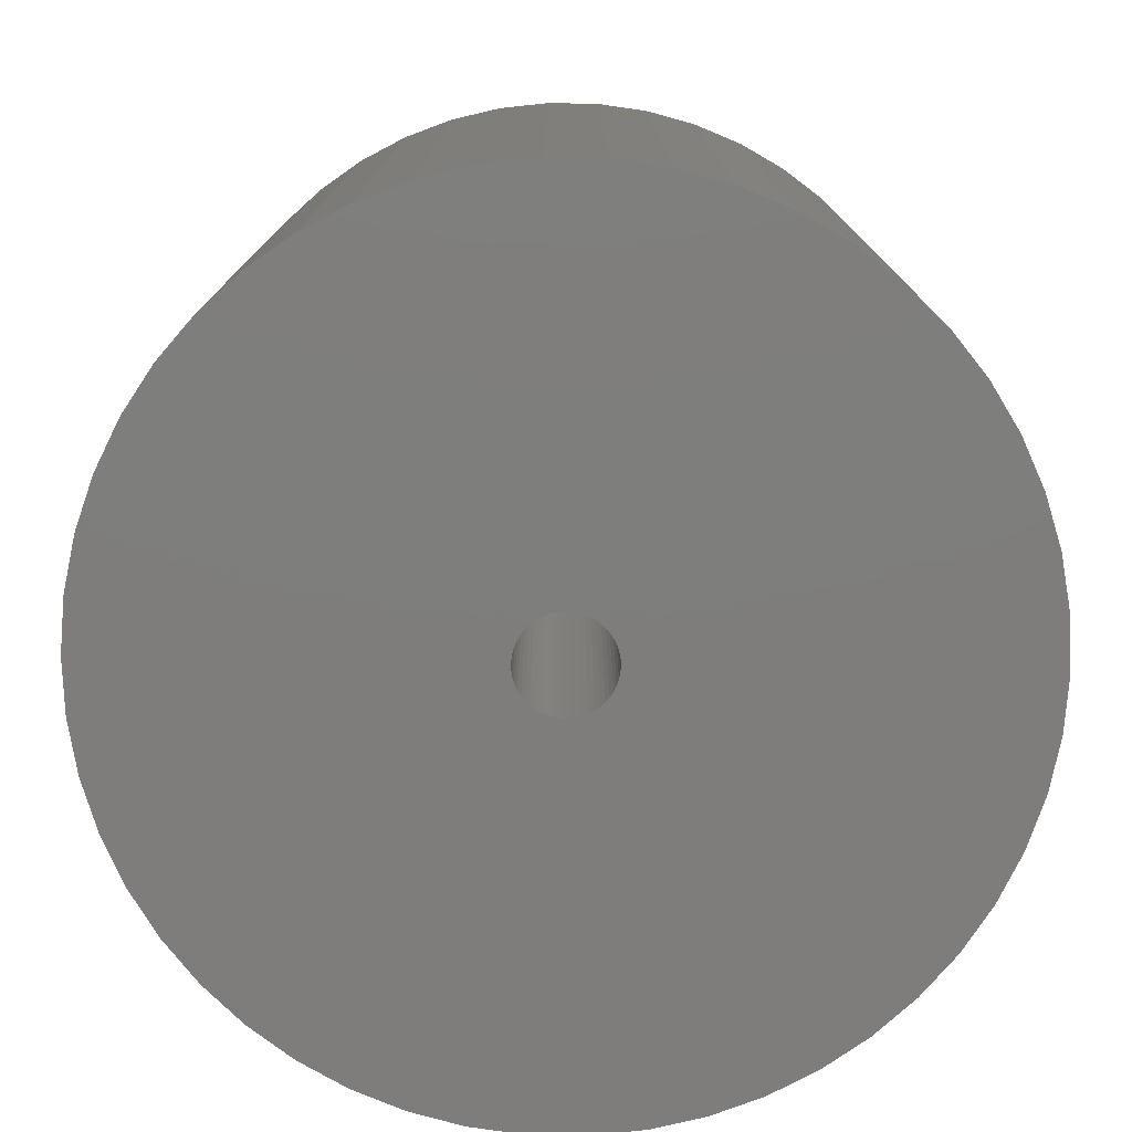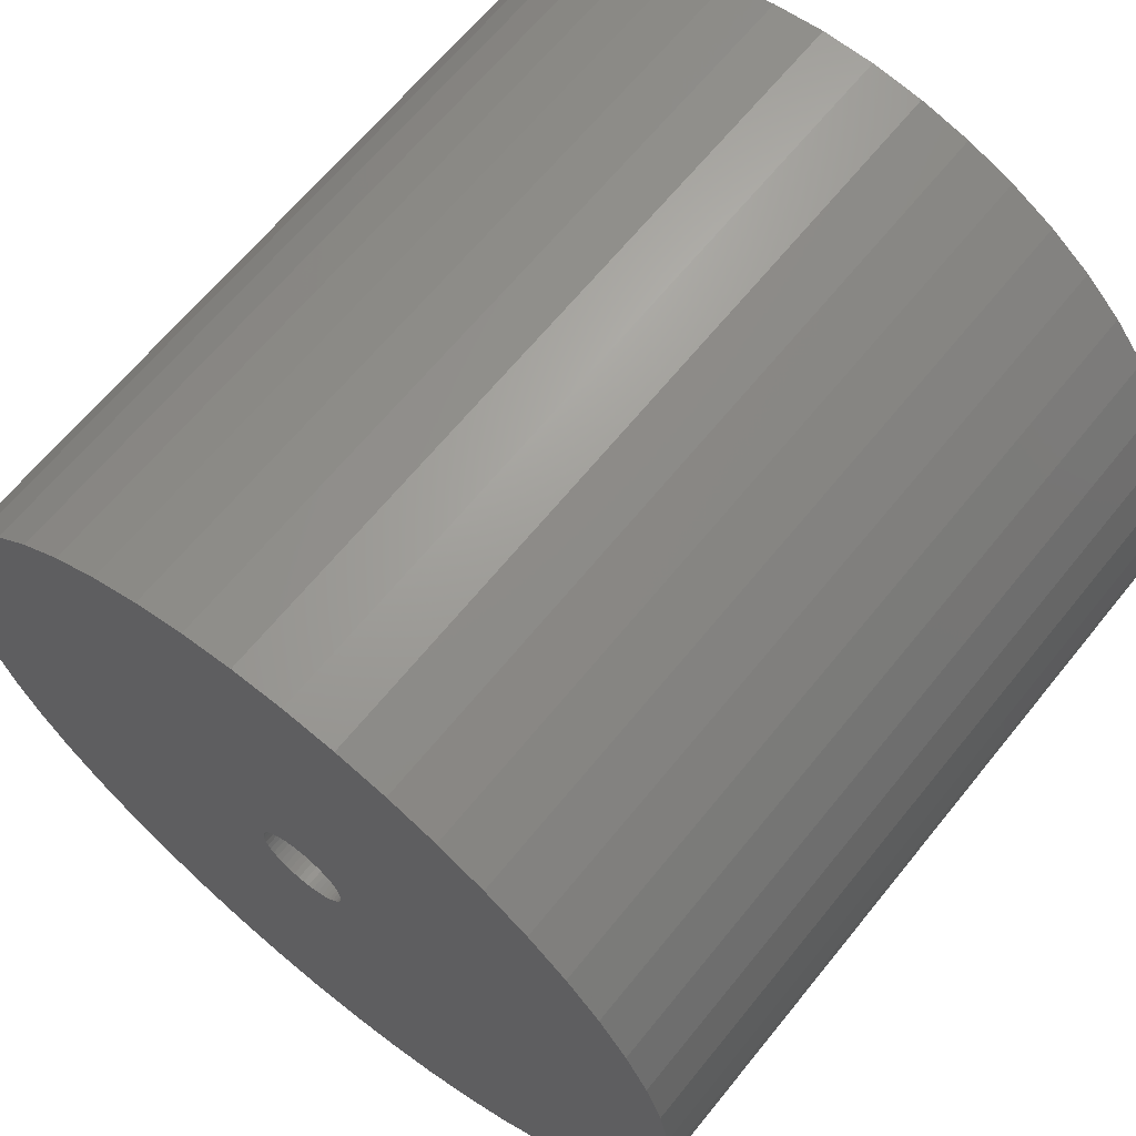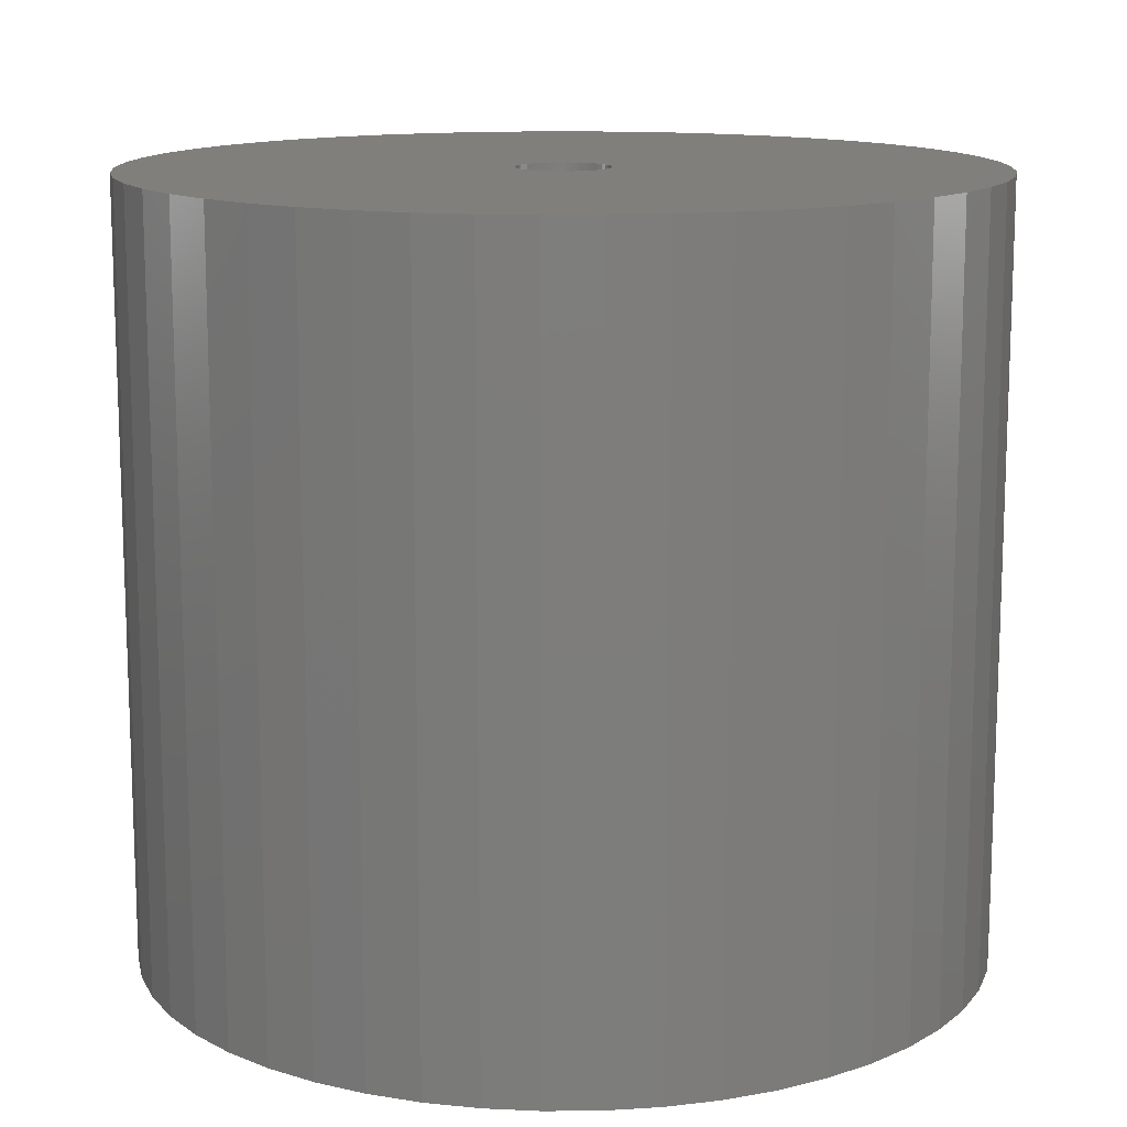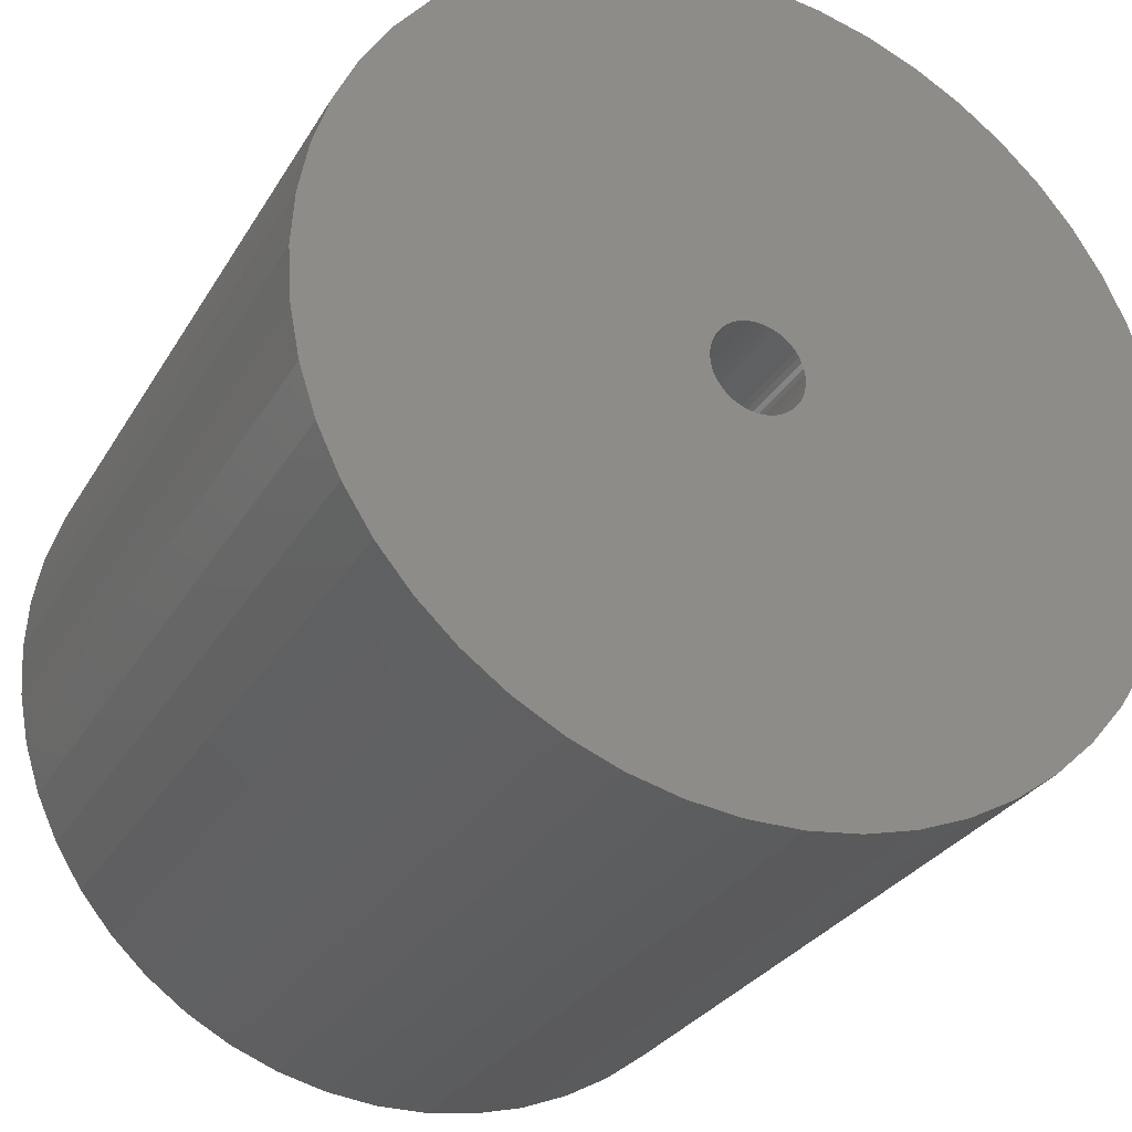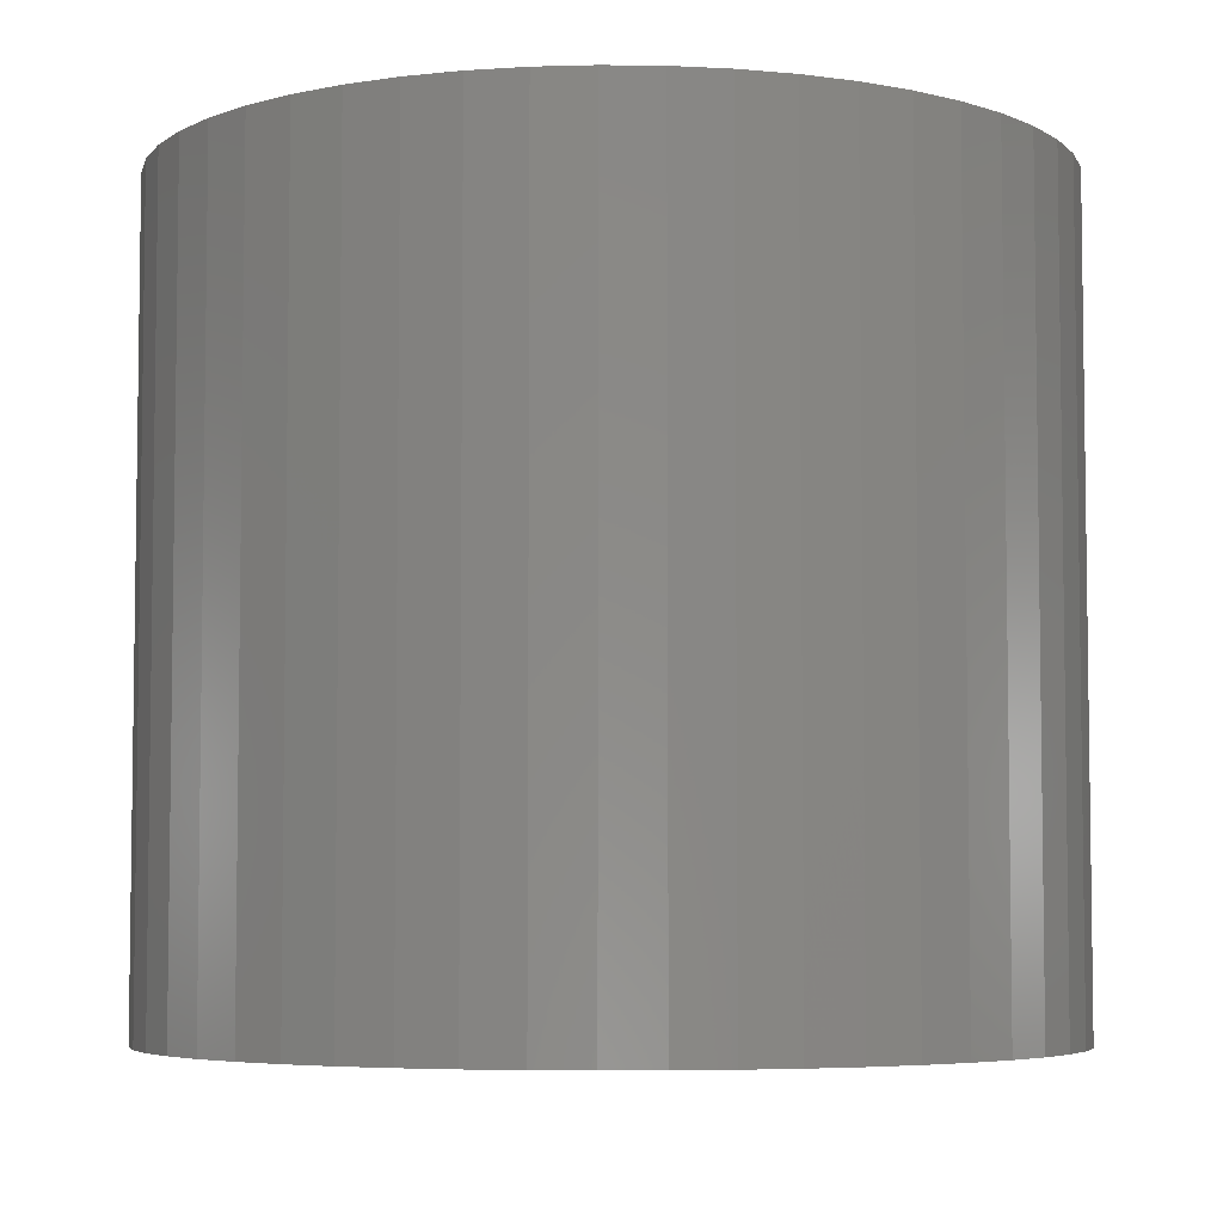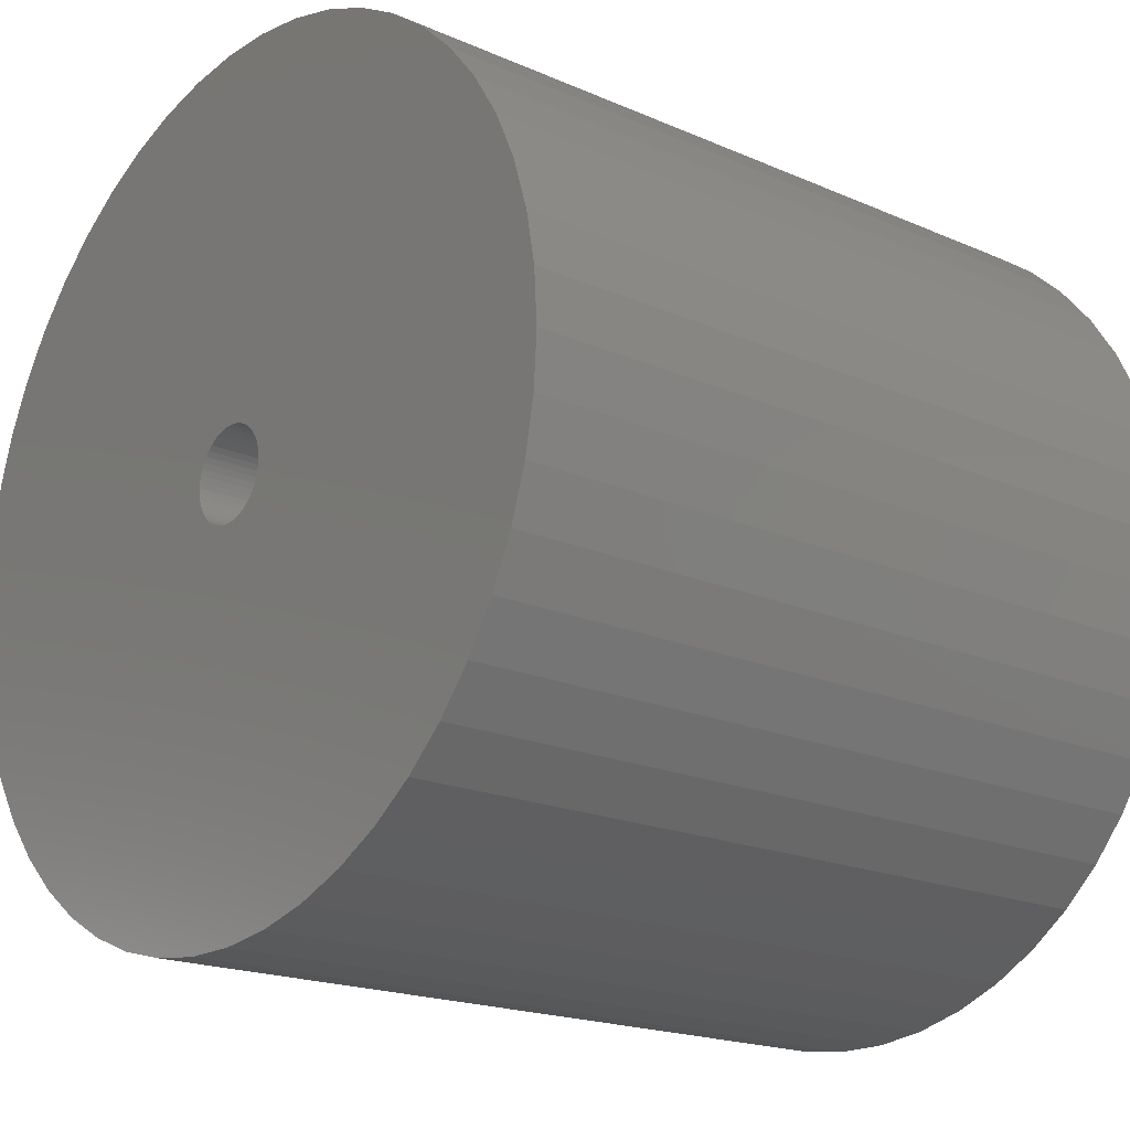
<metadata>
{"format":"stl","ext":"stl","renderer":"f3d","projection":"perspective","resolution":1024,"background":"white","views":[{"elev":-77.5,"azim":34.9,"up":"+Z"},{"elev":65.1,"azim":-141.1,"up":"+Y"},{"elev":13.2,"azim":121.3,"up":"+Z"},{"elev":-28.9,"azim":154.9,"up":"+Y"},{"elev":-5.3,"azim":-2.2,"up":"+Z"},{"elev":-18.7,"azim":49.9,"up":"+Y"}]}
</metadata>
<code>
# stl→obj: 200 verts, 400 faces
v 16.5 0 15
v 16.37 2.068 -15
v 16.37 2.068 15
v 16.5 0 -15
v -16.5 0 -15
v -16.37 2.068 15
v -16.37 2.068 -15
v -16.5 0 15
v 1.036 16.47 -15
v -1.036 16.47 15
v 1.036 16.47 15
v -1.036 16.47 -15
v -1.036 -16.47 -15
v 1.036 -16.47 15
v -1.036 -16.47 15
v 1.036 -16.47 -15
v 12.03 11.29 -15
v 10.52 12.71 15
v 12.03 11.29 15
v 10.52 12.71 -15
v -10.52 12.71 -15
v -12.03 11.29 15
v -10.52 12.71 15
v -12.03 11.29 -15
v -5.099 15.69 -15
v -7.025 14.93 15
v -5.099 15.69 15
v -7.025 14.93 -15
v 15.34 6.074 15
v 14.46 7.949 -15
v 14.46 7.949 15
v 15.34 6.074 -15
v 15.98 4.103 -15
v 15.98 4.103 15
v 7.025 14.93 -15
v 5.099 15.69 15
v 7.025 14.93 15
v 5.099 15.69 -15
v 8.841 13.93 -15
v 8.841 13.93 15
v -15.34 6.074 -15
v -14.46 7.949 15
v -14.46 7.949 -15
v -15.34 6.074 15
v -15.98 4.103 -15
v -15.98 4.103 15
v -8.841 13.93 15
v -8.841 13.93 -15
v -3.092 16.21 -15
v -3.092 16.21 15
v 3.092 -16.21 15
v 3.092 -16.21 -15
v 5.099 -15.69 -15
v 7.025 -14.93 15
v 5.099 -15.69 15
v 7.025 -14.93 -15
v 13.35 9.698 15
v 13.35 9.698 -15
v 3.092 16.21 15
v 3.092 16.21 -15
v -13.35 9.698 15
v -13.35 9.698 -15
v 1.8 0 15
v 1.786 0.2256 15
v 16.37 -2.068 15
v 1.743 0.4476 15
v 1.786 -0.2256 15
v 1.674 0.6626 15
v 15.98 -4.103 15
v 1.577 0.8672 15
v 1.743 -0.4476 15
v 1.456 1.058 15
v 15.34 -6.074 15
v 1.312 1.232 15
v 1.674 -0.6626 15
v 1.147 1.387 15
v 14.46 -7.949 15
v 0.9645 1.52 15
v 1.577 -0.8672 15
v 0.7664 1.629 15
v 13.35 -9.698 15
v 0.5562 1.712 15
v 1.456 -1.058 15
v 12.03 -11.29 15
v 0.3373 1.768 15
v 0.113 1.796 15
v -0.113 1.796 15
v -0.3373 1.768 15
v -0.5562 1.712 15
v -0.7664 1.629 15
v -0.9645 1.52 15
v -1.147 1.387 15
v -1.312 1.232 15
v -1.456 1.058 15
v 1.312 -1.232 15
v 10.52 -12.71 15
v 1.147 -1.387 15
v 8.841 -13.93 15
v 0.9645 -1.52 15
v 0.7664 -1.629 15
v 0.5562 -1.712 15
v 0.3373 -1.768 15
v 0.113 -1.796 15
v -0.113 -1.796 15
v -0.3373 -1.768 15
v -3.092 -16.21 15
v -0.5562 -1.712 15
v -5.099 -15.69 15
v -0.7664 -1.629 15
v -7.025 -14.93 15
v -0.9645 -1.52 15
v -8.841 -13.93 15
v -1.147 -1.387 15
v -10.52 -12.71 15
v -1.312 -1.232 15
v -12.03 -11.29 15
v -1.456 -1.058 15
v -13.35 -9.698 15
v -1.577 -0.8672 15
v -14.46 -7.949 15
v -1.674 -0.6626 15
v -15.34 -6.074 15
v -1.743 -0.4476 15
v -15.98 -4.103 15
v -1.786 -0.2256 15
v -16.37 -2.068 15
v -1.8 0 15
v -1.577 0.8672 15
v -1.674 0.6626 15
v -1.743 0.4476 15
v -1.786 0.2256 15
v 16.37 -2.068 -15
v 15.98 -4.103 -15
v -12.03 -11.29 -15
v -10.52 -12.71 -15
v -14.46 -7.949 -15
v -15.34 -6.074 -15
v -13.35 -9.698 -15
v 1.8 0 -15
v 1.786 -0.2256 -15
v 1.743 -0.4476 -15
v 15.34 -6.074 -15
v 1.786 0.2256 -15
v 1.674 -0.6626 -15
v 14.46 -7.949 -15
v 1.577 -0.8672 -15
v 13.35 -9.698 -15
v 1.743 0.4476 -15
v 1.456 -1.058 -15
v 12.03 -11.29 -15
v 1.312 -1.232 -15
v 10.52 -12.71 -15
v 1.674 0.6626 -15
v 1.147 -1.387 -15
v 8.841 -13.93 -15
v 0.9645 -1.52 -15
v 1.577 0.8672 -15
v 0.7664 -1.629 -15
v 0.5562 -1.712 -15
v 1.456 1.058 -15
v 0.3373 -1.768 -15
v 0.113 -1.796 -15
v -0.113 -1.796 -15
v -0.3373 -1.768 -15
v -3.092 -16.21 -15
v -0.5562 -1.712 -15
v -5.099 -15.69 -15
v -0.7664 -1.629 -15
v -7.025 -14.93 -15
v -0.9645 -1.52 -15
v -8.841 -13.93 -15
v -1.147 -1.387 -15
v -1.312 -1.232 -15
v -1.456 -1.058 -15
v 1.312 1.232 -15
v 1.147 1.387 -15
v 0.9645 1.52 -15
v 0.7664 1.629 -15
v 0.5562 1.712 -15
v 0.3373 1.768 -15
v 0.113 1.796 -15
v -0.113 1.796 -15
v -0.3373 1.768 -15
v -0.5562 1.712 -15
v -0.7664 1.629 -15
v -0.9645 1.52 -15
v -1.147 1.387 -15
v -1.312 1.232 -15
v -1.456 1.058 -15
v -1.577 0.8672 -15
v -1.674 0.6626 -15
v -1.743 0.4476 -15
v -1.786 0.2256 -15
v -1.8 0 -15
v -1.577 -0.8672 -15
v -1.674 -0.6626 -15
v -1.743 -0.4476 -15
v -15.98 -4.103 -15
v -1.786 -0.2256 -15
v -16.37 -2.068 -15
f 1 2 3
f 2 1 4
f 5 6 7
f 6 5 8
f 9 10 11
f 10 9 12
f 13 14 15
f 14 13 16
f 17 18 19
f 18 17 20
f 21 22 23
f 22 21 24
f 25 26 27
f 26 25 28
f 29 30 31
f 30 29 32
f 3 33 34
f 33 3 2
f 35 36 37
f 36 35 38
f 39 37 40
f 37 39 35
f 41 42 43
f 42 41 44
f 45 44 41
f 44 45 46
f 28 47 26
f 47 28 48
f 49 27 50
f 27 49 25
f 16 51 14
f 51 16 52
f 53 54 55
f 54 53 56
f 34 32 29
f 32 34 33
f 57 17 19
f 17 57 58
f 31 58 57
f 58 31 30
f 38 59 36
f 59 38 60
f 60 11 59
f 11 60 9
f 20 40 18
f 40 20 39
f 43 61 62
f 61 43 42
f 62 22 24
f 22 62 61
f 7 46 45
f 46 7 6
f 63 1 3
f 64 3 34
f 1 63 65
f 66 34 29
f 67 65 63
f 68 29 31
f 65 67 69
f 70 31 57
f 71 69 67
f 72 57 19
f 69 71 73
f 74 19 18
f 75 73 71
f 76 18 40
f 73 75 77
f 78 40 37
f 79 77 75
f 80 37 36
f 77 79 81
f 82 36 59
f 83 81 79
f 81 83 84
f 3 64 63
f 34 66 64
f 29 68 66
f 31 70 68
f 57 72 70
f 19 74 72
f 18 76 74
f 85 59 11
f 40 78 76
f 37 80 78
f 36 82 80
f 59 85 82
f 11 86 85
f 11 87 86
f 10 87 11
f 87 10 88
f 50 88 10
f 88 50 89
f 27 89 50
f 89 27 90
f 26 90 27
f 90 26 91
f 47 91 26
f 91 47 92
f 23 92 47
f 92 23 93
f 22 93 23
f 93 22 94
f 95 84 83
f 84 95 96
f 97 96 95
f 96 97 98
f 99 98 97
f 98 99 54
f 100 54 99
f 54 100 55
f 101 55 100
f 55 101 51
f 102 51 101
f 51 102 14
f 103 14 102
f 104 14 103
f 15 104 105
f 106 105 107
f 108 107 109
f 110 109 111
f 104 15 14
f 112 111 113
f 114 113 115
f 116 115 117
f 118 117 119
f 120 119 121
f 122 121 123
f 124 123 125
f 126 125 127
f 61 94 22
f 105 106 15
f 94 61 128
f 107 108 106
f 42 128 61
f 109 110 108
f 128 42 129
f 111 112 110
f 44 129 42
f 113 114 112
f 129 44 130
f 115 116 114
f 46 130 44
f 117 118 116
f 130 46 131
f 119 120 118
f 6 131 46
f 121 122 120
f 131 6 127
f 123 124 122
f 8 127 6
f 125 126 124
f 127 8 126
f 48 23 47
f 23 48 21
f 12 50 10
f 50 12 49
f 65 4 1
f 4 65 132
f 69 132 65
f 132 69 133
f 134 114 116
f 114 134 135
f 136 122 137
f 122 136 120
f 138 120 136
f 120 138 118
f 139 4 132
f 140 132 133
f 4 139 2
f 141 133 142
f 143 2 139
f 144 142 145
f 2 143 33
f 146 145 147
f 148 33 143
f 149 147 150
f 33 148 32
f 151 150 152
f 153 32 148
f 154 152 155
f 32 153 30
f 156 155 56
f 157 30 153
f 158 56 53
f 30 157 58
f 159 53 52
f 160 58 157
f 58 160 17
f 132 140 139
f 133 141 140
f 142 144 141
f 145 146 144
f 147 149 146
f 150 151 149
f 152 154 151
f 161 52 16
f 155 156 154
f 56 158 156
f 53 159 158
f 52 161 159
f 16 162 161
f 16 163 162
f 13 163 16
f 163 13 164
f 165 164 13
f 164 165 166
f 167 166 165
f 166 167 168
f 169 168 167
f 168 169 170
f 171 170 169
f 170 171 172
f 135 172 171
f 172 135 173
f 134 173 135
f 173 134 174
f 175 17 160
f 17 175 20
f 176 20 175
f 20 176 39
f 177 39 176
f 39 177 35
f 178 35 177
f 35 178 38
f 179 38 178
f 38 179 60
f 180 60 179
f 60 180 9
f 181 9 180
f 182 9 181
f 12 182 183
f 49 183 184
f 25 184 185
f 28 185 186
f 182 12 9
f 48 186 187
f 21 187 188
f 24 188 189
f 62 189 190
f 43 190 191
f 41 191 192
f 45 192 193
f 7 193 194
f 138 174 134
f 183 49 12
f 174 138 195
f 184 25 49
f 136 195 138
f 185 28 25
f 195 136 196
f 186 48 28
f 137 196 136
f 187 21 48
f 196 137 197
f 188 24 21
f 198 197 137
f 189 62 24
f 197 198 199
f 190 43 62
f 200 199 198
f 191 41 43
f 199 200 194
f 192 45 41
f 5 194 200
f 193 7 45
f 194 5 7
f 56 98 54
f 98 56 155
f 77 142 73
f 142 77 145
f 134 118 138
f 118 134 116
f 137 124 198
f 124 137 122
f 155 96 98
f 96 155 152
f 52 55 51
f 55 52 53
f 81 145 77
f 145 81 147
f 84 147 81
f 147 84 150
f 73 133 69
f 133 73 142
f 165 15 106
f 15 165 13
f 169 108 110
f 108 169 167
f 167 106 108
f 106 167 165
f 198 126 200
f 126 198 124
f 200 8 5
f 8 200 126
f 152 84 96
f 84 152 150
f 171 110 112
f 110 171 169
f 135 112 114
f 112 135 171
f 139 64 143
f 64 139 63
f 127 193 131
f 193 127 194
f 182 86 87
f 86 182 181
f 162 104 103
f 104 162 163
f 176 74 76
f 74 176 175
f 188 92 93
f 92 188 187
f 185 89 90
f 89 185 184
f 153 70 157
f 70 153 68
f 143 66 148
f 66 143 64
f 179 80 82
f 80 179 178
f 180 82 85
f 82 180 179
f 177 76 78
f 76 177 176
f 129 190 128
f 190 129 191
f 130 191 129
f 191 130 192
f 184 88 89
f 88 184 183
f 161 103 102
f 103 161 162
f 158 101 100
f 101 158 159
f 148 68 153
f 68 148 66
f 160 74 175
f 74 160 72
f 157 72 160
f 72 157 70
f 181 85 86
f 85 181 180
f 178 78 80
f 78 178 177
f 128 189 94
f 189 128 190
f 94 188 93
f 188 94 189
f 131 192 130
f 192 131 193
f 186 90 91
f 90 186 185
f 187 91 92
f 91 187 186
f 183 87 88
f 87 183 182
f 140 63 139
f 63 140 67
f 156 100 99
f 100 156 158
f 151 97 95
f 97 151 154
f 141 67 140
f 67 141 71
f 146 75 144
f 75 146 79
f 151 83 149
f 83 151 95
f 164 107 105
f 107 164 166
f 121 197 123
f 197 121 196
f 159 102 101
f 102 159 161
f 154 99 97
f 99 154 156
f 144 71 141
f 71 144 75
f 149 79 146
f 79 149 83
f 163 105 104
f 105 163 164
f 166 109 107
f 109 166 168
f 170 113 111
f 113 170 172
f 172 115 113
f 115 172 173
f 123 199 125
f 199 123 197
f 125 194 127
f 194 125 199
f 168 111 109
f 111 168 170
f 117 195 119
f 195 117 174
f 119 196 121
f 196 119 195
f 115 174 117
f 174 115 173

</code>
